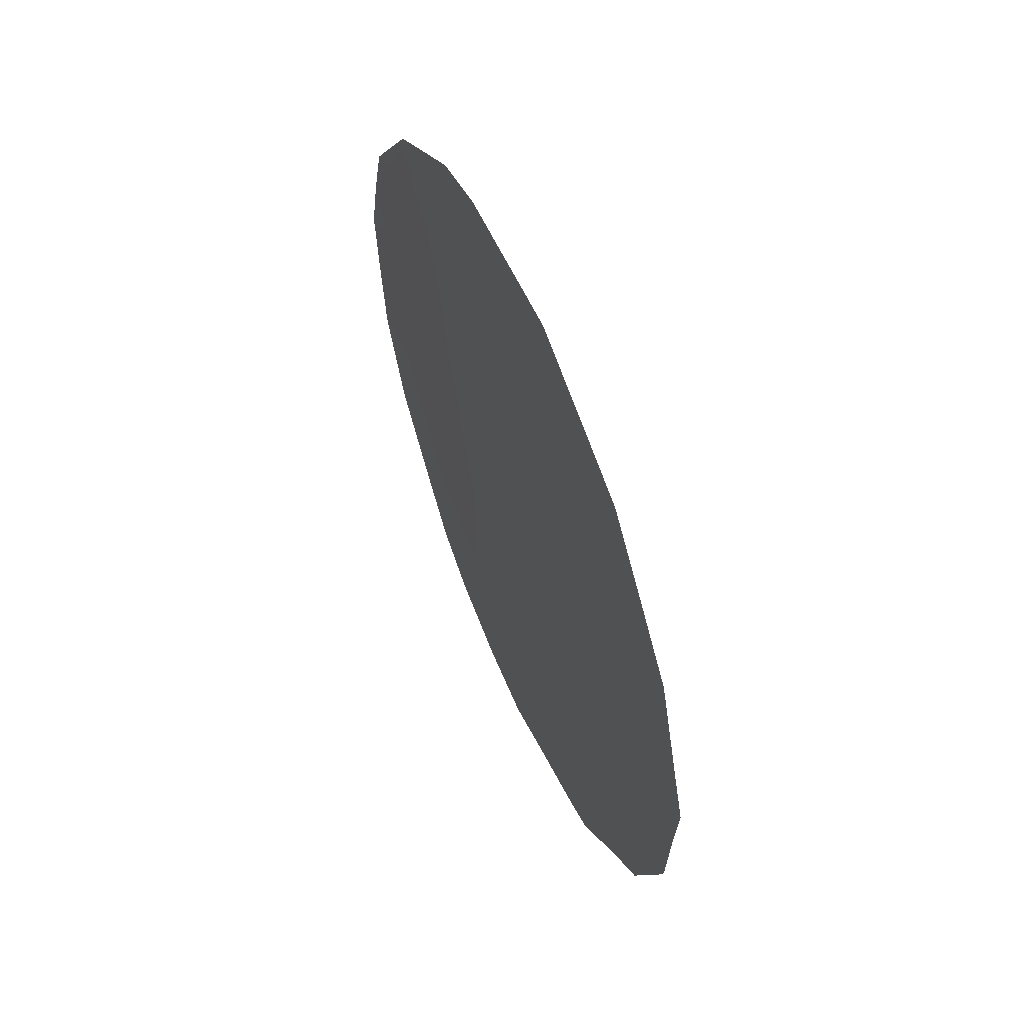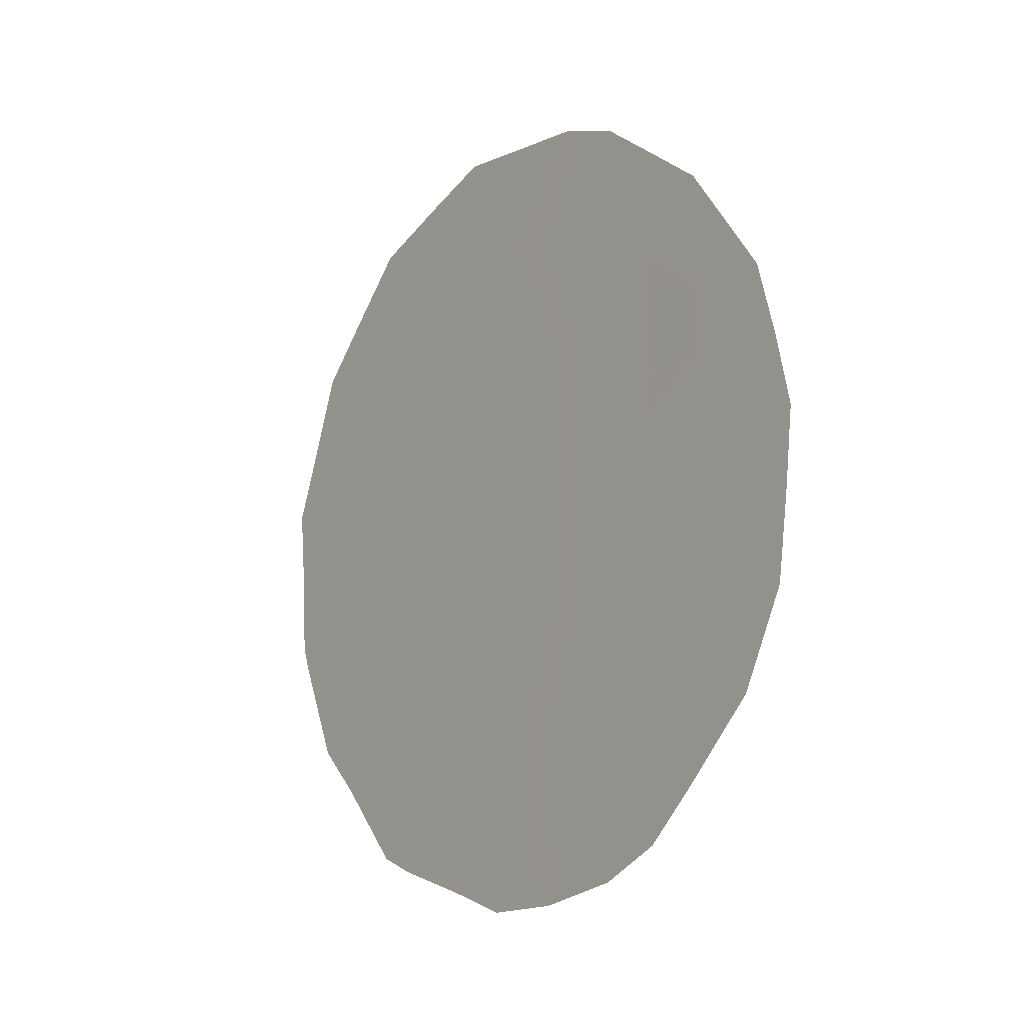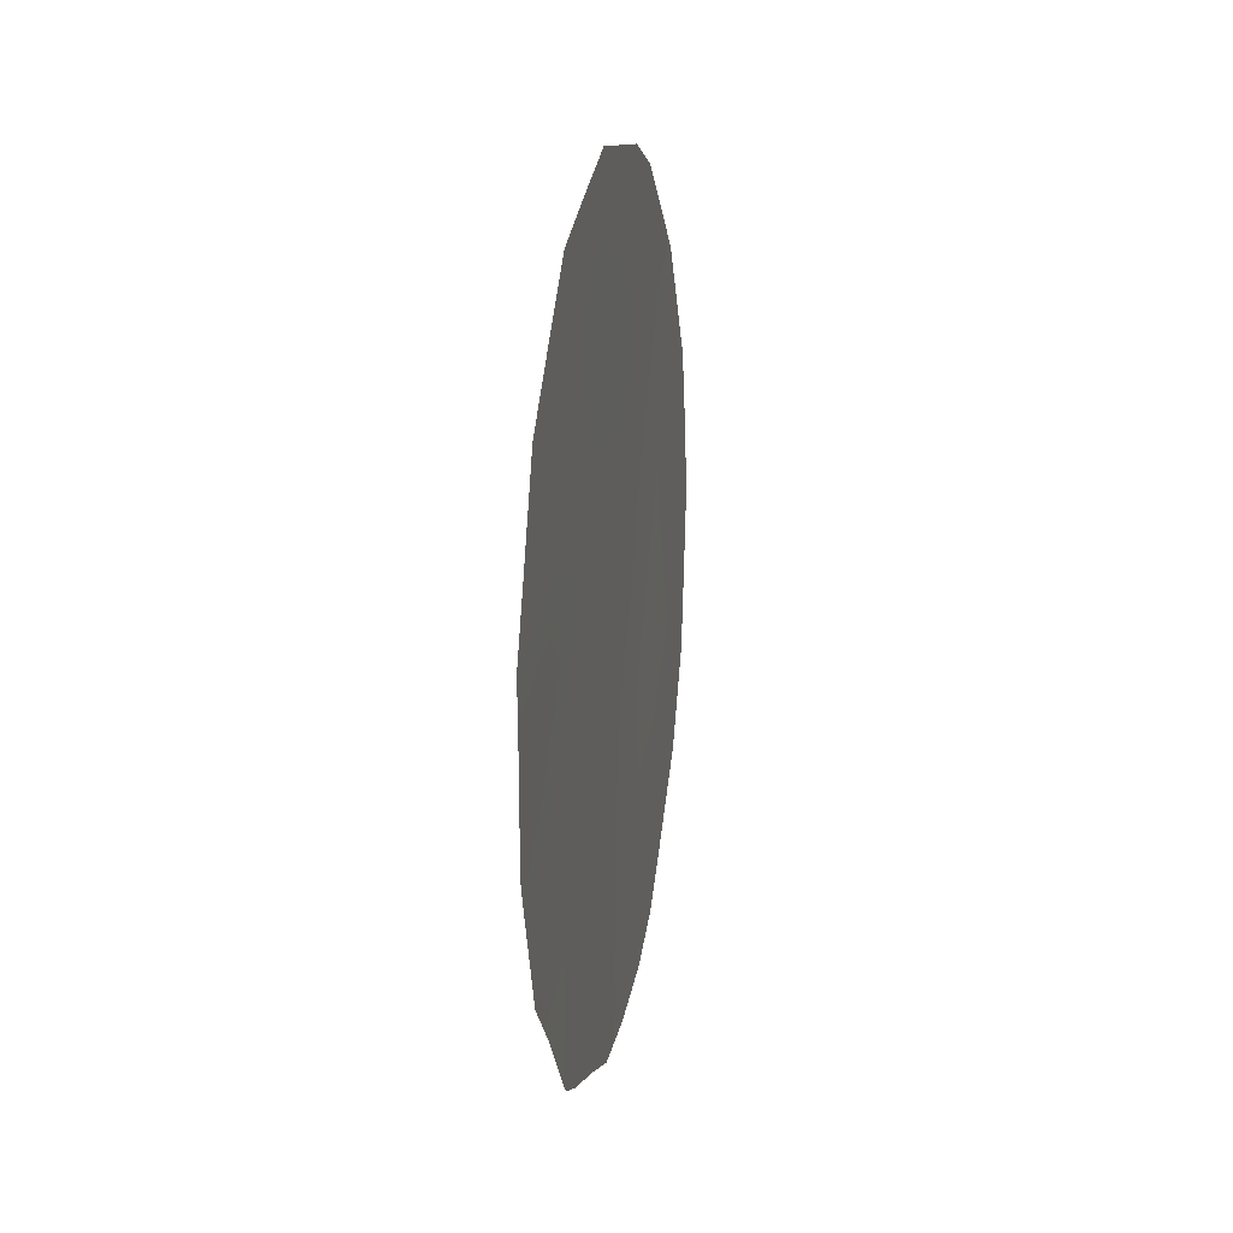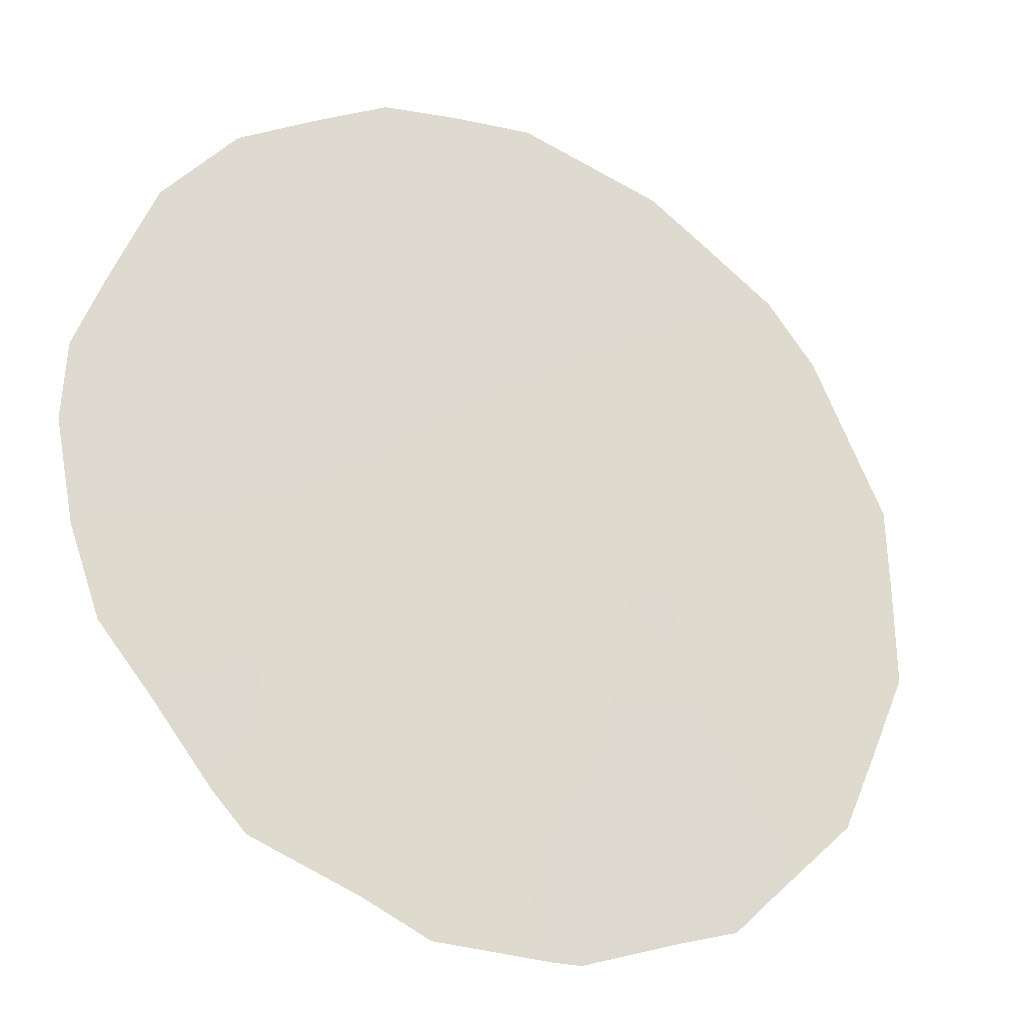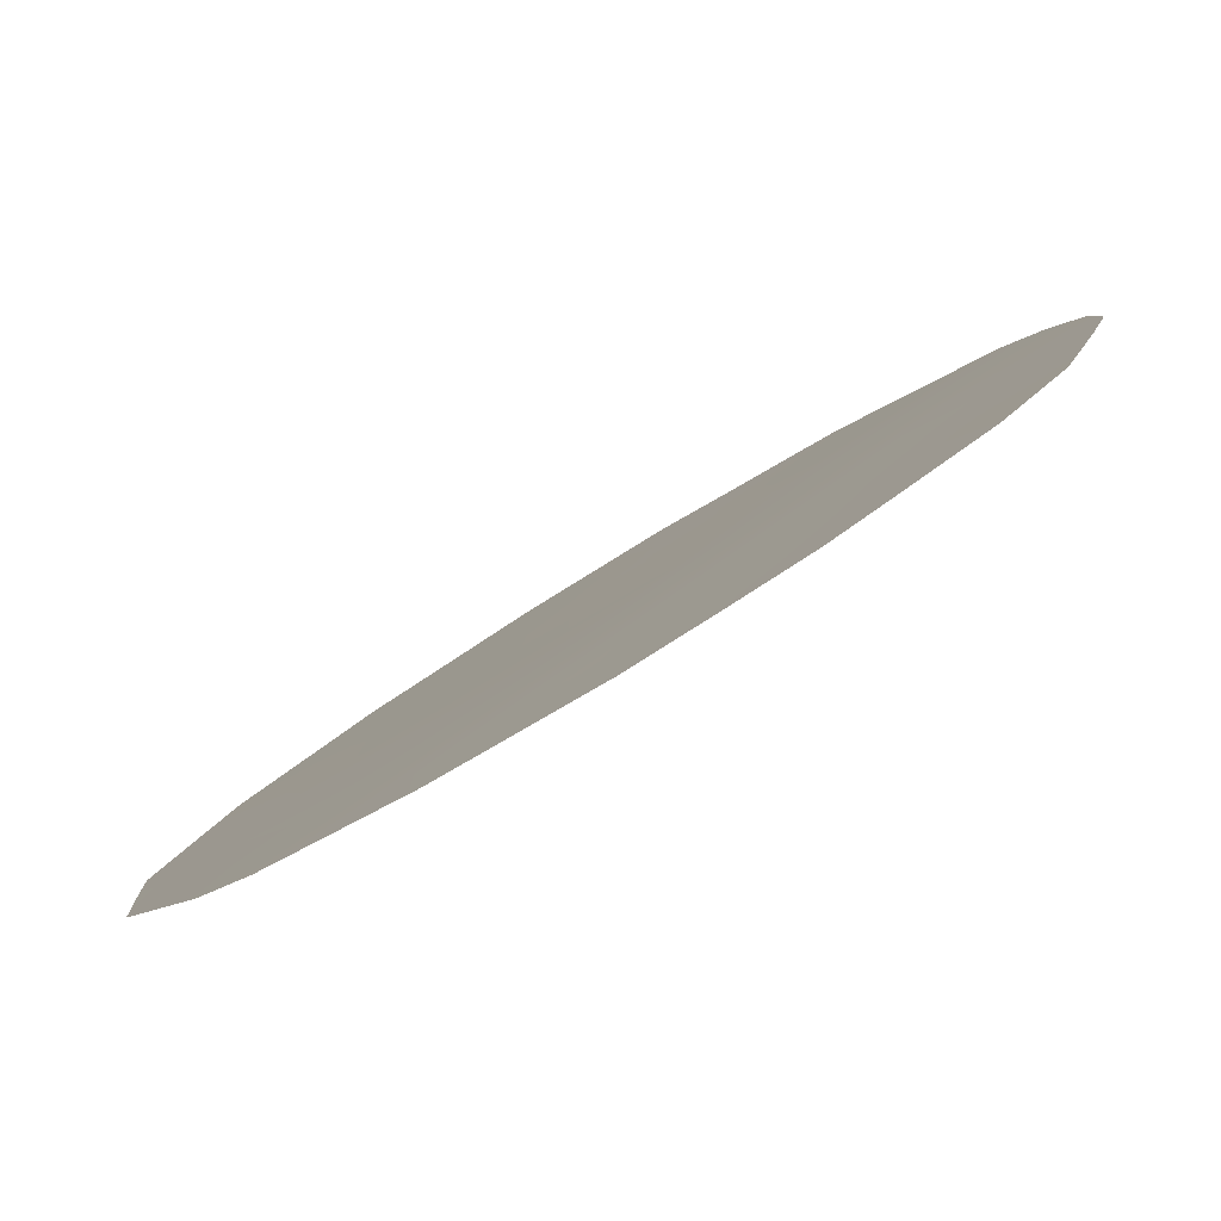
<metadata>
{"format":"obj","ext":"obj","renderer":"f3d","projection":"perspective","resolution":1024,"background":"white","views":[{"elev":58.7,"azim":-57.2,"up":"+Z"},{"elev":-14.4,"azim":107.1,"up":"+Z"},{"elev":16.3,"azim":-24.6,"up":"+Z"},{"elev":14.5,"azim":-124.8,"up":"+Y"},{"elev":54.3,"azim":51.3,"up":"+Y"}]}
</metadata>
<code>
v -69.27 67.24 -20.48
v -69 67.58 -17.4
v -68.11 68.92 -20.49
v -71.07 64.59 -19.12
v -68.89 67.82 -23.95
v -66.96 70.56 -20.12
v -70.41 65.58 -20.45
v -70.72 65.14 -22.09
v -69.64 66.72 -22.18
v -67.35 70.01 -22.06
v -67.72 69.5 -23.7
v -67.77 69.39 -18.41
v -68.03 68.97 -16.27
v -68.49 68.38 -22.24
v -70.04 66.06 -16.55
v -69.99 66.17 -18.58
v -71.41 64.1 -19.14
v -71.02 64.72 -22.47
v -71.29 64.3 -21.29
v -71.35 64.21 -21
v -71.38 64.15 -19.84
v -69.16 67.32 -15.26
v -66.19 71.64 -18.95
v -66.32 71.44 -18.1
v -66.86 70.65 -16.76
v -69.97 66.24 -24.14
v -67.42 69.93 -24.15
v -67.85 69.32 -24.5
v -67.07 70.42 -23.59
v -68.44 68.47 -24.69
v -71.01 64.67 -17.35
v -70.65 65.18 -16.7
v -68.98 67.69 -24.72
v -66.09 71.8 -19.78
v -71.27 64.3 -18.53
v -68.12 68.84 -15.43
v -67.66 69.5 -15.72
v -70.23 65.79 -15.95
v -70.24 65.85 -23.94
v -66.24 71.6 -21.65
v -70.93 64.82 -20.48
v -70.21 65.86 -19.59
v -70.89 64.86 -18.4
v -67.17 70.25 -18.44
v -67.34 70.01 -19.31
v -67.53 69.75 -20.33
v -67.72 69.48 -21.29
v -67.15 70.29 -21.13
v -68.98 67.65 -19.5
v -68.68 68.09 -20.52
v -68.44 68.44 -19.8
v -70.65 65.23 -21.24
v -69.46 66.97 -21.33
v -69.06 67.55 -22.22
v -68.88 67.8 -21.38
v -69.85 66.39 -20.45
v -70.03 66.13 -21.28
v -70.2 65.89 -22.11
v -67.91 69.21 -22.19
v -68.1 68.94 -23.03
v -67.53 69.75 -22.91
v -69.64 66.69 -19.57
v -69.42 67 -18.82
v -69.25 67.28 -23.08
v -68.67 68.13 -23.09
v -66.59 71.06 -17.44
v -66.8 70.75 -17.9
v -67.93 69.17 -19.53
v -68.4 68.48 -18.91
v -68.41 68.45 -17.88
v -68.95 67.68 -18.4
v -67.9 69.17 -17.27
v -67.32 70.02 -17.57
v -67.49 69.75 -16.61
v -68.27 68.71 -23.87
v -69.64 66.64 -16.06
v -69.69 66.56 -15.59
v -70.05 66.06 -17.41
v -70.51 65.4 -17.88
v -70.35 65.68 -22.88
v -70.69 65.19 -23.03
v -69.88 66.36 -23.2
v -68.5 68.31 -16.84
v -69.08 67.46 -16.38
v -66.46 71.27 -19.92
v -66.72 70.88 -18.98
v -68.58 68.18 -15.88
v -68.57 68.18 -15.36
v -67.27 70.07 -16.23
v -68.3 68.65 -21.38
v -69.46 66.99 -23.84
v -69.42 67.05 -24.45
v -67.06 70.43 -22.66
v -66.55 71.15 -22.71
v -66.81 70.77 -21.88
v -69.56 66.76 -16.93
v -69.5 66.87 -17.93
v -66.62 71.05 -20.91
v -66.15 71.71 -20.65
v -70.56 65.34 -18.9
v -70.73 65.09 -19.73
f 44 45 86
f 46 47 48
f 49 50 51
f 53 54 55
f 53 56 57
f 52 58 57
f 59 60 61
f 56 62 42
f 49 63 62
f 64 65 54
f 86 23 24
f 25 67 66
f 51 68 69
f 70 71 69
f 72 73 74
f 11 28 27
f 11 27 29
f 11 75 28
f 60 65 75
f 76 22 77
f 16 78 79
f 44 67 73
f 4 17 21
f 5 33 30
f 80 8 81
f 82 58 80
f 45 68 46
f 83 87 84
f 23 85 34
f 4 43 35
f 87 36 88
f 74 25 89
f 82 91 64
f 90 50 55
f 13 37 36
f 83 70 72
f 91 26 92
f 10 61 93
f 93 94 95
f 90 59 47
f 15 38 32
f 96 78 97
f 96 84 76
f 82 39 26
f 98 99 85
f 48 95 98
f 4 35 17
f 63 71 97
f 4 21 101
f 41 7 101
f 79 100 16
f 44 12 45
f 86 45 6
f 6 46 48
f 46 3 47
f 48 47 10
f 49 1 50
f 51 50 3
f 19 52 41
f 21 41 101
f 7 41 52
f 20 41 21
f 1 53 55
f 53 9 54
f 55 54 14
f 9 53 57
f 53 1 56
f 57 56 7
f 7 52 57
f 52 8 58
f 57 58 9
f 10 59 61
f 59 14 60
f 61 60 11
f 7 56 42
f 56 1 62
f 42 62 16
f 1 49 62
f 62 63 16
f 9 64 54
f 64 5 65
f 54 65 14
f 66 67 24
f 49 51 69
f 51 3 68
f 69 68 12
f 12 70 69
f 70 2 71
f 69 71 49
f 13 72 74
f 72 12 73
f 74 73 25
f 30 75 5
f 75 30 28
f 11 60 75
f 60 14 65
f 75 65 5
f 15 76 38
f 77 38 76
f 78 32 79
f 32 78 15
f 31 79 32
f 12 44 73
f 44 86 67
f 73 67 25
f 18 81 8
f 39 80 81
f 80 39 82
f 82 9 58
f 80 58 8
f 6 45 46
f 45 12 68
f 46 68 3
f 2 83 84
f 83 13 87
f 84 87 22
f 86 6 85
f 23 86 85
f 43 79 31
f 43 31 35
f 36 87 13
f 88 22 87
f 13 74 37
f 89 37 74
f 9 82 64
f 64 91 5
f 14 90 55
f 90 3 50
f 55 50 1
f 13 83 72
f 83 2 70
f 72 70 12
f 26 91 82
f 92 33 5
f 5 91 92
f 61 29 93
f 29 61 11
f 94 93 29
f 10 93 95
f 95 94 40
f 3 90 47
f 90 14 59
f 47 59 10
f 2 96 97
f 96 15 78
f 97 78 16
f 15 96 76
f 96 2 84
f 76 84 22
f 6 98 85
f 98 40 99
f 85 99 34
f 6 48 98
f 48 10 95
f 98 95 40
f 16 63 97
f 63 49 71
f 97 71 2
f 67 86 24
f 4 100 43
f 8 52 19
f 100 42 16
f 8 19 18
f 41 20 19
f 43 100 79
f 4 101 100
f 101 7 42
f 100 101 42

</code>
